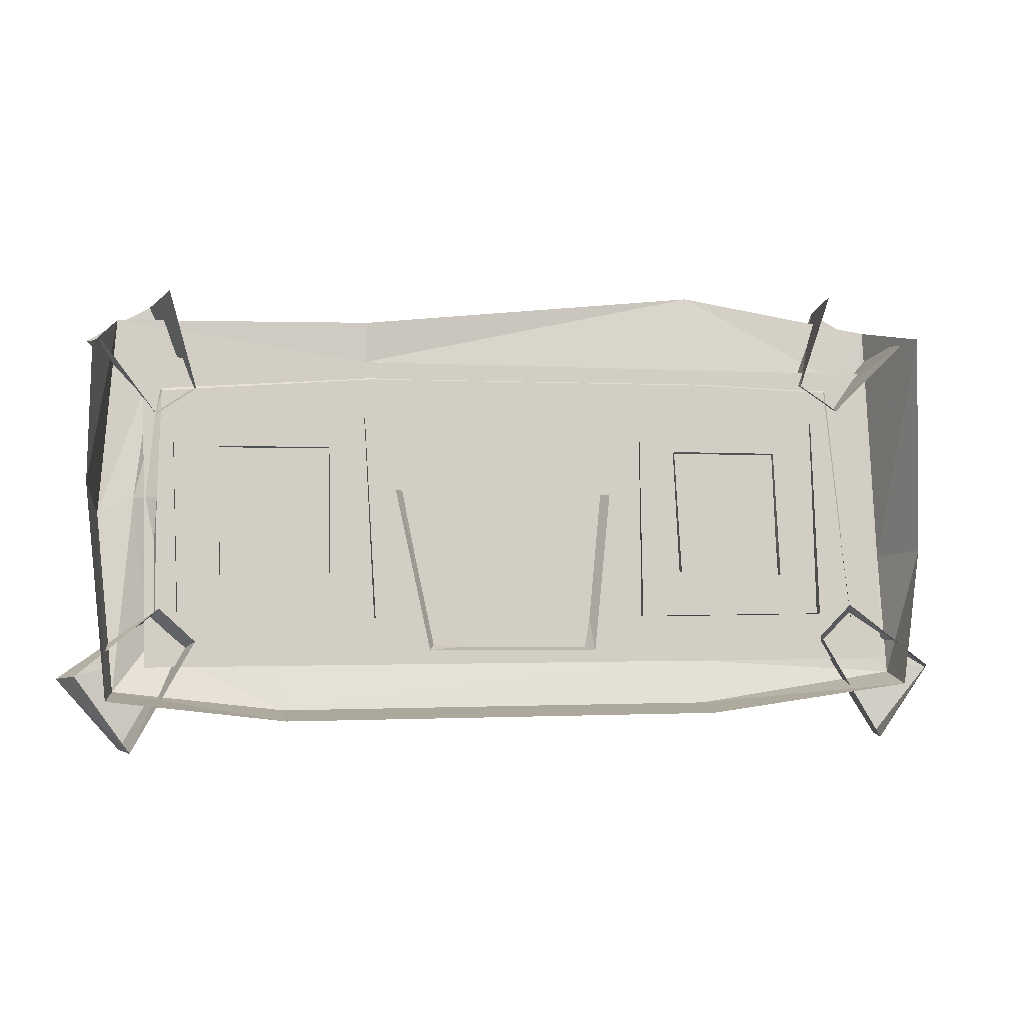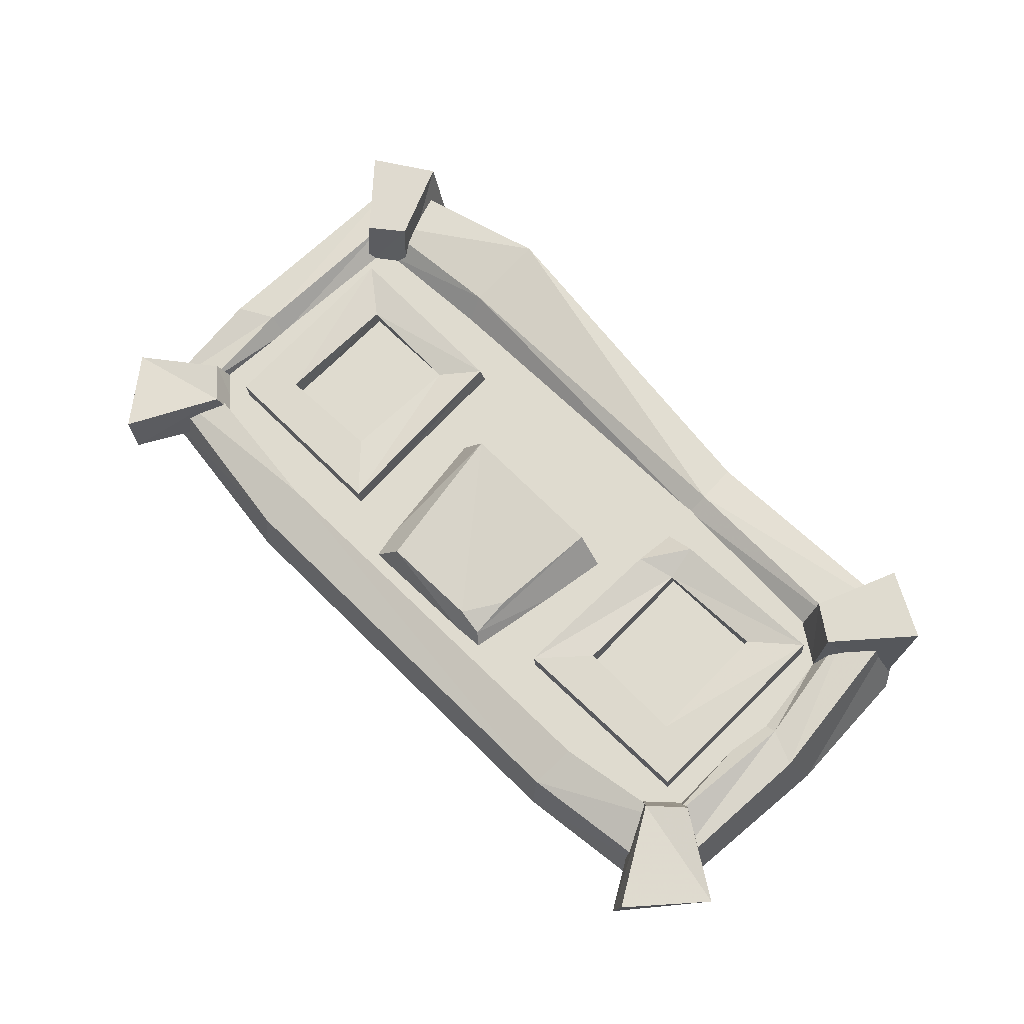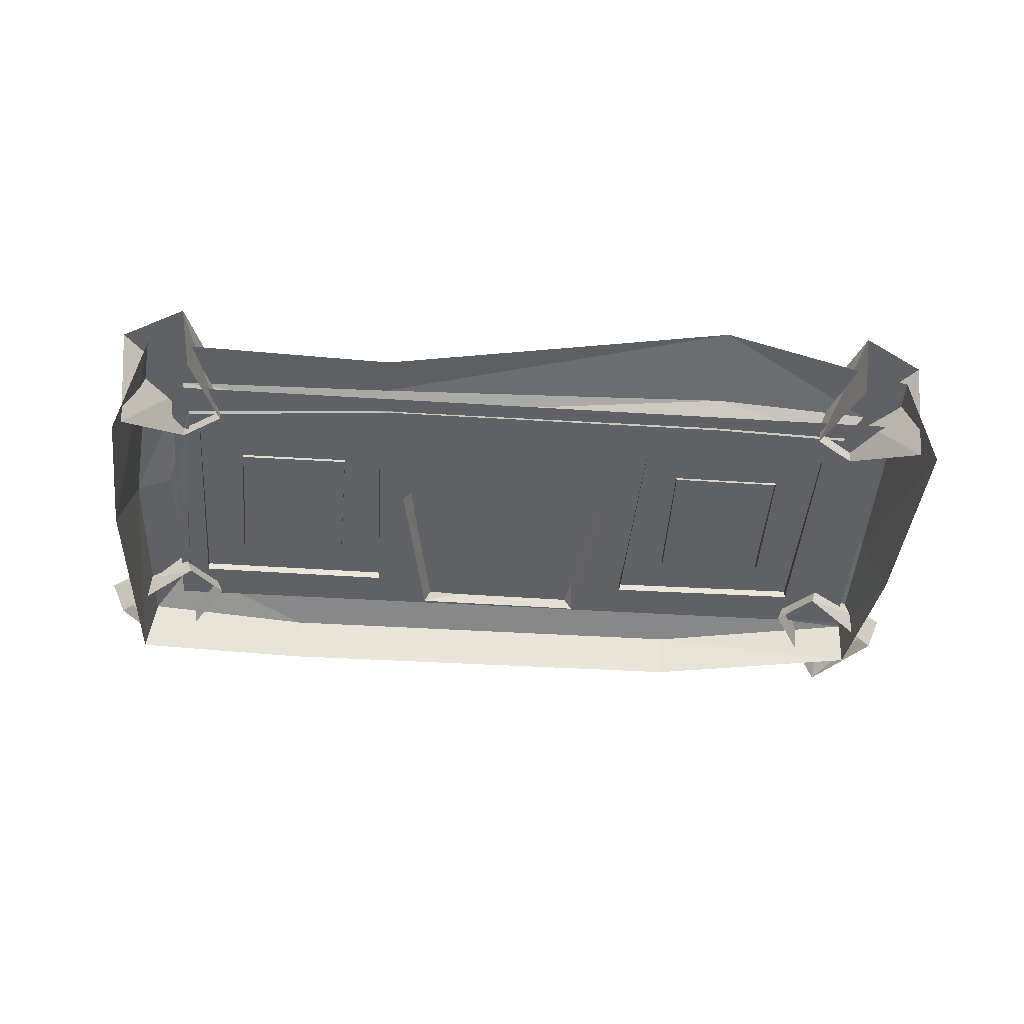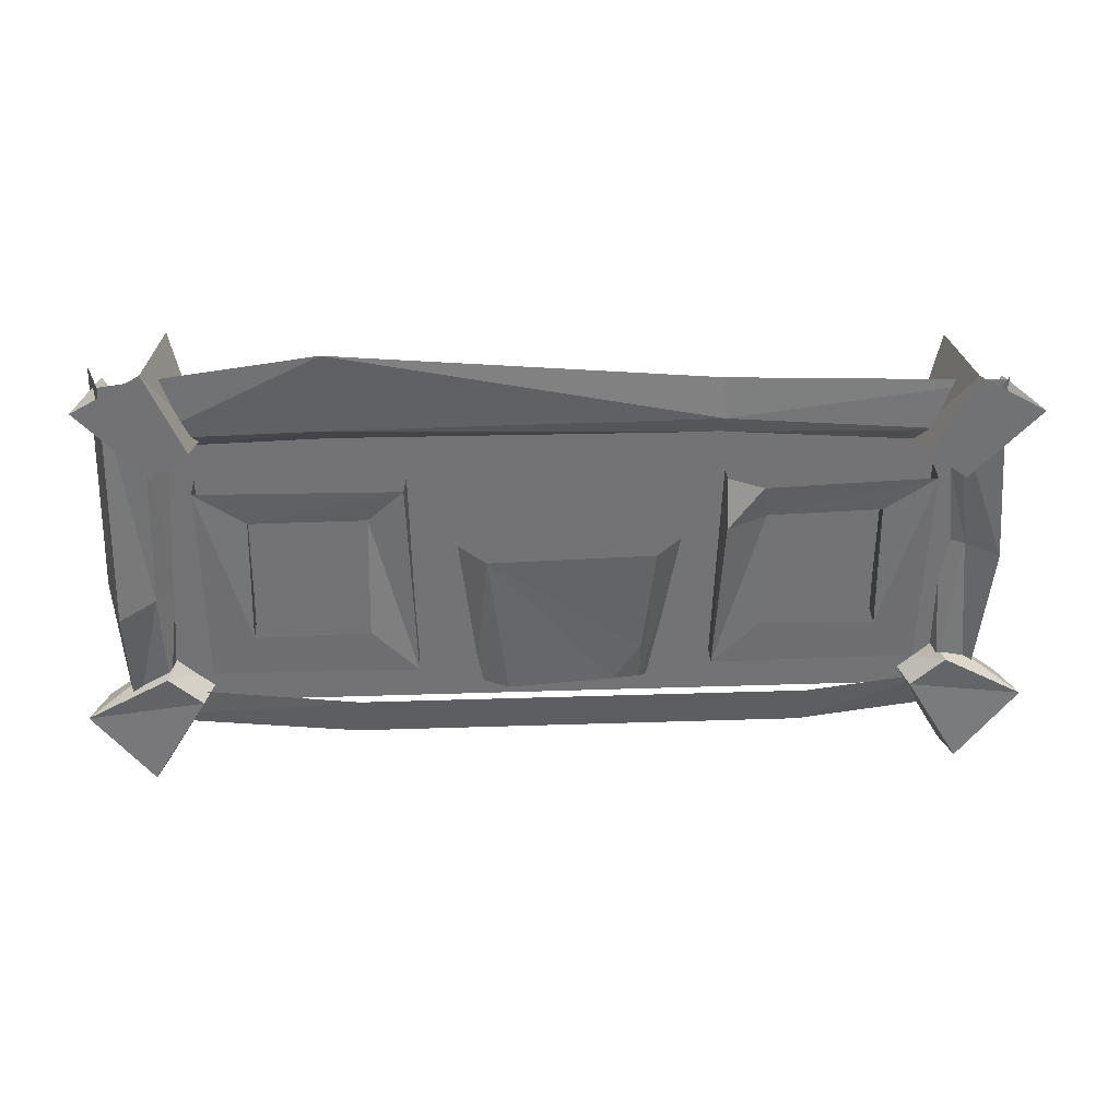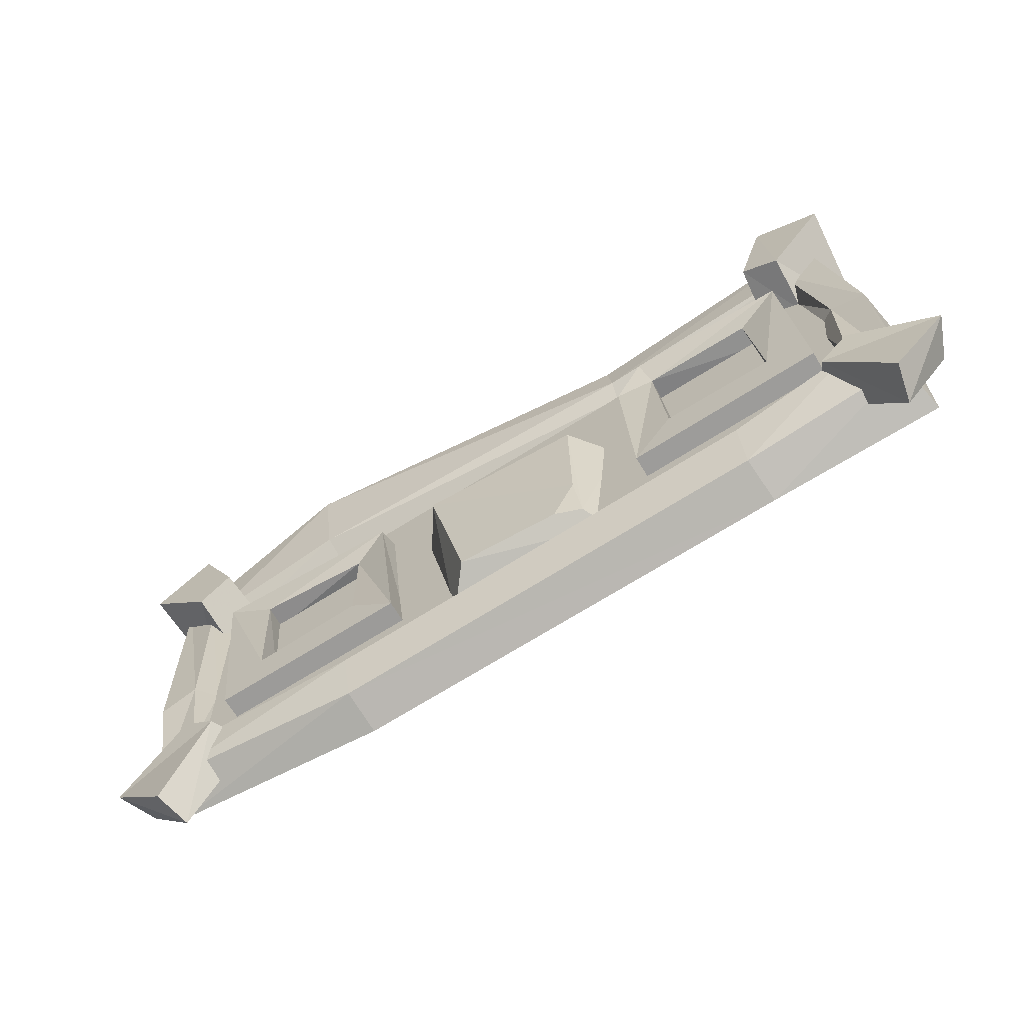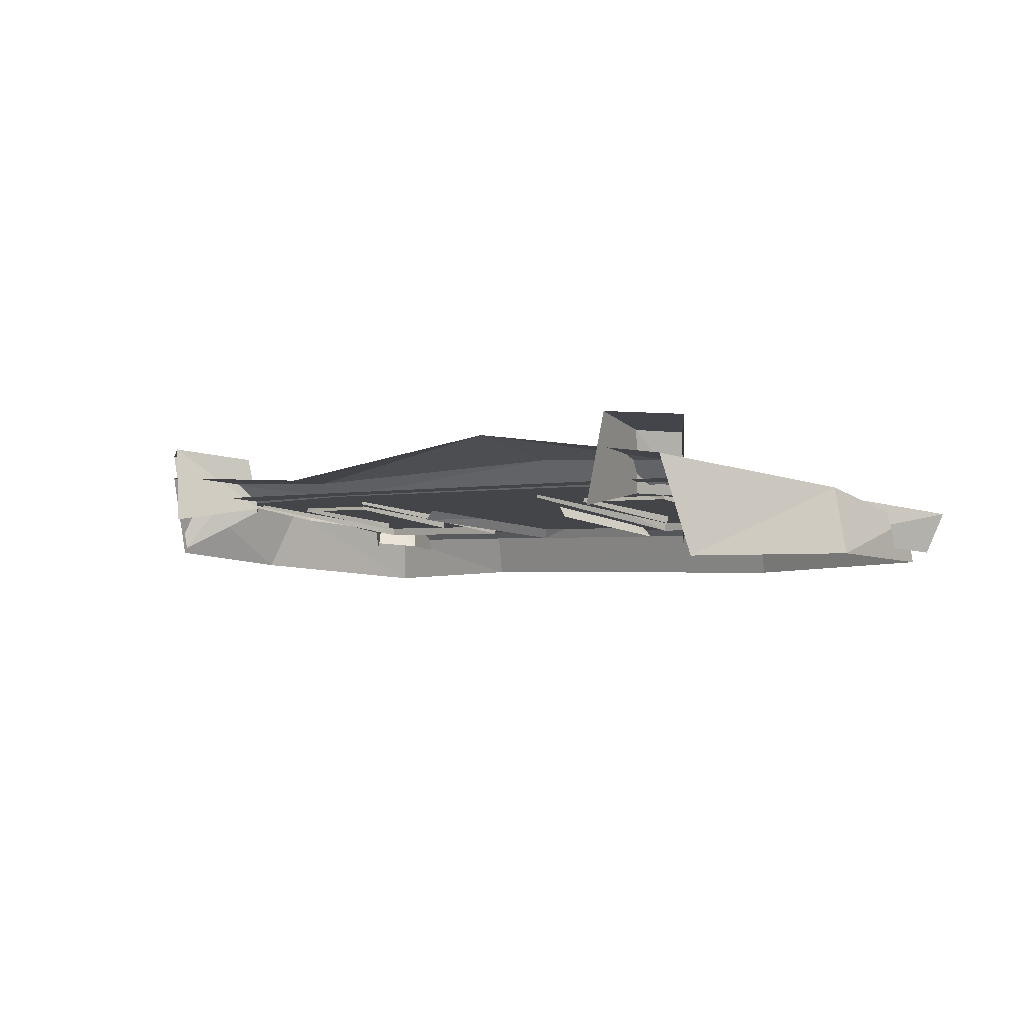
<metadata>
{"format":"obj","ext":"obj","renderer":"f3d","projection":"perspective","resolution":1024,"background":"white","views":[{"elev":-1.5,"azim":-13.9,"up":"+Z"},{"elev":62.7,"azim":-134.5,"up":"+Y"},{"elev":-39.1,"azim":-4.7,"up":"+Y"},{"elev":26.9,"azim":176.9,"up":"+Z"},{"elev":-74.9,"azim":-148.5,"up":"+Z"},{"elev":-1.6,"azim":47.2,"up":"+Y"}]}
</metadata>
<code>
g lava_jumpPad_x2_mesh
v -1.742 0.2261 -0.8105
v -1.588 0.2787 -0.7954
v -1.74 0.3174 -0.5701
v -1.742 0.2261 -0.8105
v -1.74 0.3174 -0.5701
v -1.806 0.4512 0.05951
v -2.004 0.2017 0.06979
v -1.821 0.08459 -0.8703
v -1.588 0.2787 -0.7954
v -1 0.3171 -0.8114
v -0.8148 0.08435 -0.8795
v -0.8849 0.5015 0.06253
v -0.6916 0.1997 0.04788
v -3.606 0.5078 1.063
v -3.408 0.4677 0.7686
v -2.151 0.4271 0.8434
v -2.135 0.4413 1.082
v 1.085 0.4778 1.109
v 0.8758 0.4601 0.8105
v 0.9121 0.3312 -0.2048
v 1.12 0.3369 -0.3213
v -2.677 0.09216 -1.207
v -2.702 0.2042 -0.9544
v -3.44 0.2351 -0.8423
v -3.643 0.08704 -1.086
v -3.723 0.2949 -0.07741
v -3.519 0.2991 0.01369
v -3.408 0.4677 0.7686
v -3.606 0.5078 1.063
v -3.408 0.4677 0.7686
v -3.359 0.3243 0.6394
v -2.134 0.3447 0.7324
v -2.151 0.4271 0.8434
v -0.05074 0.4952 0.8488
v -0.06859 0.3428 0.7403
v 0.758 0.3367 0.712
v 0.8758 0.4601 0.8105
v 0.8758 0.4601 0.8105
v 0.758 0.3367 0.712
v 0.8201 0.2212 -0.2022
v 0.9121 0.3312 -0.2048
v -0.2447 0.3331 -0.4341
v -0.2447 0.1589 -0.4155
v -0.2547 0.2745 0.3206
v -0.2554 0.3798 0.2764
v 0.3812 0.417 0.2884
v 0.3928 0.2742 0.3183
v 0.3947 0.1565 -0.4312
v 0.3947 0.3307 -0.4498
v -3.519 0.2991 0.01369
v -3.392 0.2194 0.01908
v -3.359 0.3243 0.6394
v -3.408 0.4677 0.7686
v -0.2554 0.3798 0.2764
v -0.2547 0.2745 0.3206
v 0.3928 0.2742 0.3183
v 0.3812 0.417 0.2884
v 1.099 0.1577 -1.038
v 0.8902 0.2125 -0.8294
v -0.1602 0.2025 -0.9539
v -0.1365 0.09326 -1.205
v -2.138 0.2916 -0.6985
v -2.138 0.1173 -0.6799
v -2.172 0.3026 0.4995
v -2.178 0.4623 0.2099
v -2.18 0.4014 0.4838
v -2.365 0.5055 0.471
v 0.9121 0.3312 -0.2048
v 0.8902 0.2125 -0.8294
v 1.099 0.1577 -1.038
v 1.12 0.3369 -0.3213
v 0.8201 0.2212 -0.2022
v 0.8614 0.1527 -0.7316
v 0.8902 0.2125 -0.8294
v 0.9121 0.3312 -0.2048
v -3.44 0.2351 -0.8423
v -3.407 0.1499 -0.7538
v -3.392 0.2194 0.01908
v -3.519 0.2991 0.01369
v -3.643 0.08704 -1.086
v -3.44 0.2351 -0.8423
v -3.519 0.2991 0.01369
v -3.723 0.2949 -0.07741
v 0.8758 0.4601 0.8105
v 1.085 0.4778 1.109
v -0.06418 0.6177 1.314
v -0.05074 0.4952 0.8488
v -3.464 0.3635 0.8363
v -3.464 0.1322 -0.9543
v 1.052 0.1322 -0.9543
v 1.052 0.3635 0.8363
v -0.4534 0.439 0.4664
v -0.4701 0.3026 0.4995
v -0.5043 0.1173 -0.6799
v -0.5043 0.2916 -0.6985
v -0.5043 0.2916 -0.6985
v -0.5043 0.1173 -0.6799
v 0.6376 0.1187 -0.6717
v 0.6376 0.293 -0.6903
v 0.6376 0.293 -0.6903
v 0.6376 0.1187 -0.6717
v 0.6545 0.3048 0.5139
v 0.6545 0.4791 0.4954
v -1.588 0.2787 -0.7954
v -1 0.3171 -0.8114
v -0.8849 0.5015 0.06253
v -1.74 0.3174 -0.5701
v -1.806 0.4512 0.05951
v -3.28 0.293 -0.6903
v -3.297 0.4791 0.4954
v -3.297 0.3048 0.5139
v -3.28 0.1187 -0.6717
v -2.138 0.2916 -0.6985
v -3.28 0.293 -0.6903
v -3.28 0.1187 -0.6717
v -2.138 0.1173 -0.6799
v 1.12 0.3369 -0.3213
v 1.216 -0.05237 1.018
v 1.085 0.4778 1.109
v 1.225 -0.03625 -0.2843
v 1.099 0.1577 -1.038
v 1.106 -0.08655 -1.098
v -3.606 0.5078 1.063
v -3.765 -0.01965 0.8695
v -3.797 -0.1093 0.08828
v -3.723 0.2949 -0.07741
v -3.693 -0.2144 -1.12
v -3.643 0.08704 -1.086
v -0.1365 0.09326 -1.205
v 1.106 -0.08655 -1.098
v 1.099 0.1577 -1.038
v -0.1509 -0.1552 -1.249
v -2.692 -0.1625 -1.251
v -2.677 0.09216 -1.207
v -3.643 0.08704 -1.086
v -3.693 -0.2144 -1.12
v -0.06418 0.6177 1.314
v -2.135 0.4413 1.082
v -2.151 0.4271 0.8434
v -0.05074 0.4952 0.8488
v -0.1602 0.2025 -0.9539
v -2.702 0.2042 -0.9544
v -2.677 0.09216 -1.207
v -0.1365 0.09326 -1.205
v -2.398 0.3331 -0.4341
v -2.396 0.4247 0.2741
v -2.388 0.2745 0.3206
v -2.398 0.1589 -0.4155
v -3.024 0.417 0.2884
v -3.037 0.3307 -0.4498
v -3.037 0.1565 -0.4312
v -3.035 0.2742 0.3183
v -2.396 0.4247 0.2741
v -3.024 0.417 0.2884
v -3.035 0.2742 0.3183
v -2.388 0.2745 0.3206
v 0.8309 0.6991 1.259
v 0.631 0.6342 0.7979
v 0.8343 0.6166 0.6519
v 1.202 0.6731 1.048
v 0.8309 0.6991 1.259
v 0.747 0.21 1.302
v 0.5876 0.2909 0.7464
v 0.631 0.6342 0.7979
v 0.8343 0.6166 0.6519
v 0.8163 0.2721 0.5933
v 1.135 0.01318 0.9816
v 1.202 0.6731 1.048
v 0.631 0.6342 0.7979
v 0.5876 0.2909 0.7464
v 0.8163 0.2721 0.5933
v 0.8343 0.6166 0.6519
v 1.374 0.1936 -1.015
v 0.8969 0.2958 -0.7243
v 0.7089 0.277 -0.8894
v 1.024 0.1943 -1.421
v 1.374 0.1936 -1.015
v 1.024 0.1943 -1.421
v 0.9725 -0.02087 -1.425
v 1.278 -0.03064 -0.9904
v 0.7089 0.277 -0.8894
v 0.6093 0.0343 -0.8065
v 0.9725 -0.02087 -1.425
v 1.024 0.1943 -1.421
v 0.8969 0.2958 -0.7243
v 0.81 0.05701 -0.6185
v 0.6093 0.0343 -0.8065
v 0.7089 0.277 -0.8894
v 1.374 0.1936 -1.015
v 1.278 -0.03064 -0.9904
v 0.81 0.05701 -0.6185
v 0.8969 0.2958 -0.7243
v -3.951 0.1936 -1.015
v -3.602 0.1943 -1.421
v -3.286 0.277 -0.8894
v -3.474 0.2958 -0.7243
v -3.951 0.1936 -1.015
v -3.855 -0.03064 -0.9904
v -3.55 -0.02087 -1.425
v -3.602 0.1943 -1.421
v -3.286 0.277 -0.8894
v -3.602 0.1943 -1.421
v -3.55 -0.02087 -1.425
v -3.187 0.0343 -0.8065
v -3.474 0.2958 -0.7243
v -3.286 0.277 -0.8894
v -3.187 0.0343 -0.8065
v -3.387 0.05701 -0.6185
v -3.951 0.1936 -1.015
v -3.474 0.2958 -0.7243
v -3.387 0.05701 -0.6185
v -3.855 -0.03064 -0.9904
v -3.408 0.6991 1.164
v -3.78 0.6731 0.9537
v -3.412 0.6166 0.5576
v -3.208 0.6342 0.7035
v -3.408 0.6991 1.164
v -3.208 0.6342 0.7035
v -3.165 0.2909 0.652
v -3.324 0.21 1.207
v -3.412 0.6166 0.5576
v -3.78 0.6731 0.9537
v -3.712 0.01318 0.8873
v -3.394 0.2721 0.4989
v -3.208 0.6342 0.7035
v -3.412 0.6166 0.5576
v -3.394 0.2721 0.4989
v -3.165 0.2909 0.652
v -2.365 0.5055 0.471
v -2.396 0.4247 0.2741
v -2.178 0.4623 0.2099
v -2.138 0.2916 -0.6985
v -3.297 0.4791 0.4954
v -2.398 0.3331 -0.4341
v -3.024 0.417 0.2884
v -3.28 0.293 -0.6903
v -3.037 0.3307 -0.4498
v -0.5043 0.2916 -0.6985
v -0.2447 0.3331 -0.4341
v -0.2554 0.3798 0.2764
v -0.4534 0.439 0.4664
v 0.6376 0.293 -0.6903
v 0.3812 0.417 0.2884
v 0.3947 0.3307 -0.4498
v 0.6545 0.4791 0.4954
g lava_jumpPad_x2_mesh_0
f 3 2 1
f 6 5 4
f 7 6 4
f 4 8 7
f 8 4 9
f 8 9 10
f 10 11 8
f 10 12 11
f 12 13 11
f 16 15 14
f 17 16 14
f 20 19 18
f 21 20 18
f 24 23 22
f 25 24 22
f 28 27 26
f 29 28 26
f 32 31 30
f 33 32 30
f 32 33 34
f 35 32 34
f 35 34 36
f 34 37 36
f 40 39 38
f 41 40 38
f 44 43 42
f 45 44 42
f 48 47 46
f 49 48 46
f 52 51 50
f 53 52 50
f 56 55 54
f 57 56 54
f 60 59 58
f 61 60 58
f 64 63 62
f 62 65 64
f 65 66 64
f 66 65 67
f 70 69 68
f 71 70 68
f 74 73 72
f 75 74 72
f 78 77 76
f 79 78 76
f 82 81 80
f 83 82 80
f 86 85 84
f 87 86 84
f 90 89 88
f 91 90 88
f 94 93 92
f 95 94 92
f 98 97 96
f 99 98 96
f 102 101 100
f 103 102 100
f 106 105 104
f 104 107 106
f 107 108 106
f 111 110 109
f 112 111 109
f 115 114 113
f 116 115 113
f 119 118 117
f 118 120 117
f 117 120 121
f 120 122 121
f 125 124 123
f 126 125 123
f 127 125 126
f 128 127 126
f 131 130 129
f 130 132 129
f 132 133 129
f 133 134 129
f 134 133 135
f 133 136 135
f 139 138 137
f 140 139 137
f 143 142 141
f 144 143 141
f 147 146 145
f 148 147 145
f 151 150 149
f 152 151 149
f 155 154 153
f 156 155 153
f 159 158 157
f 160 159 157
f 163 162 161
f 164 163 161
f 167 166 165
f 168 167 165
f 171 170 169
f 172 171 169
f 175 174 173
f 176 175 173
f 179 178 177
f 180 179 177
f 183 182 181
f 184 183 181
f 187 186 185
f 188 187 185
f 191 190 189
f 192 191 189
f 195 194 193
f 196 195 193
f 199 198 197
f 200 199 197
f 203 202 201
f 204 203 201
f 207 206 205
f 208 207 205
f 211 210 209
f 212 211 209
f 215 214 213
f 216 215 213
f 219 218 217
f 220 219 217
f 223 222 221
f 224 223 221
f 227 226 225
f 228 227 225
f 231 230 229
f 230 231 232
f 233 229 230
f 234 230 232
f 235 233 230
f 234 232 236
f 235 237 233
f 237 236 233
f 237 234 236
f 240 239 238
f 241 240 238
f 238 239 242
f 243 240 241
f 239 244 242
f 245 243 241
f 242 244 245
f 244 243 245

</code>
